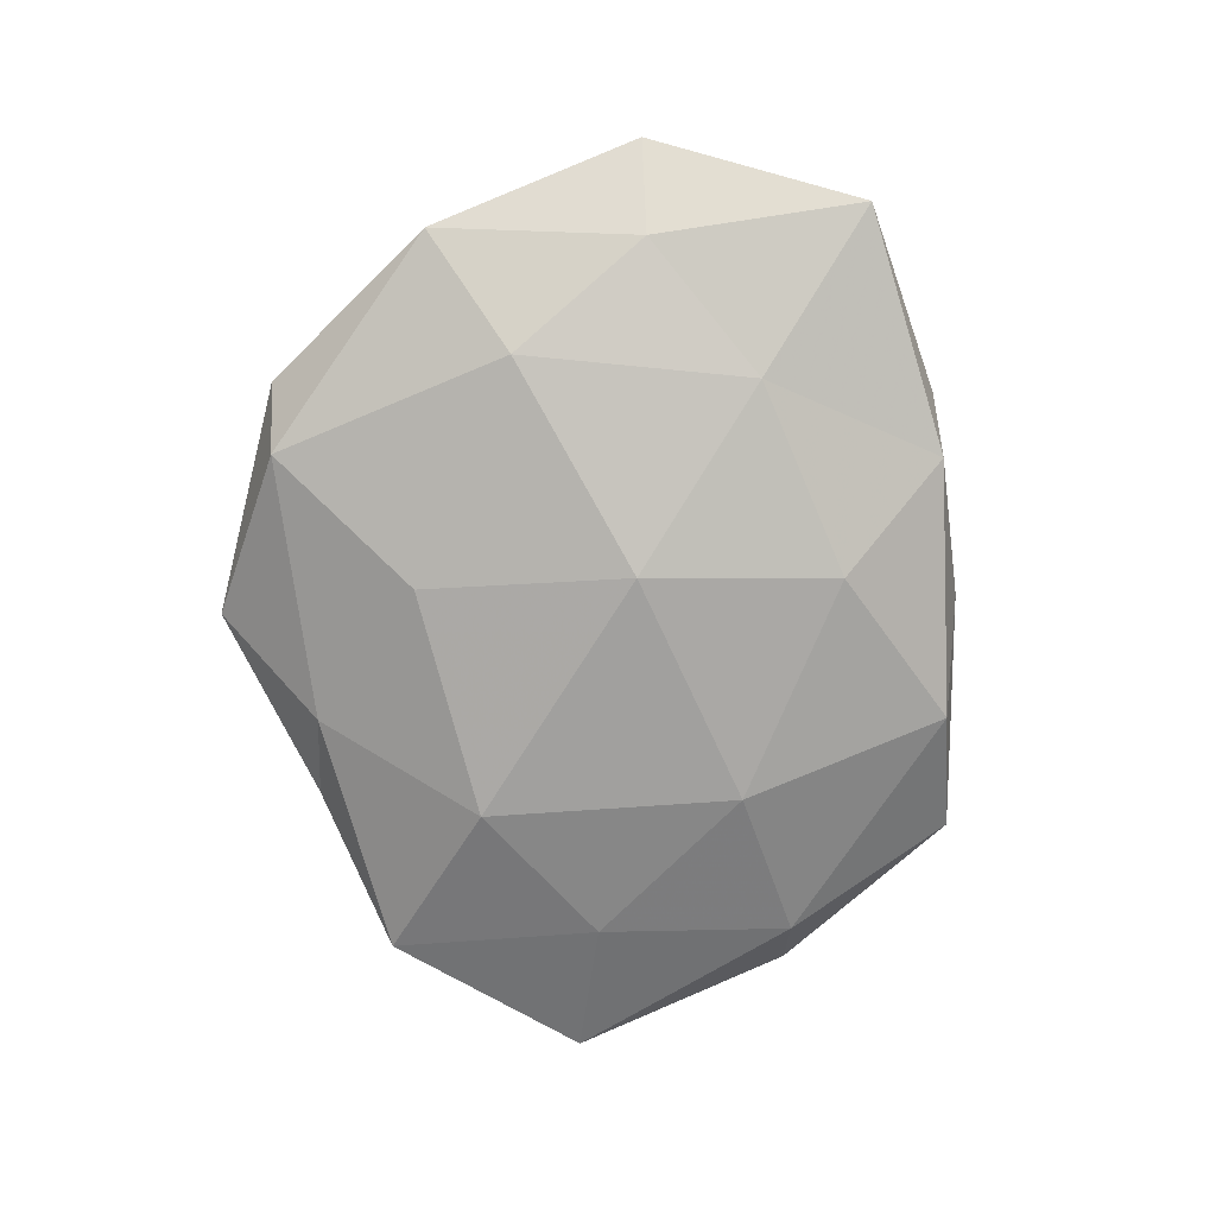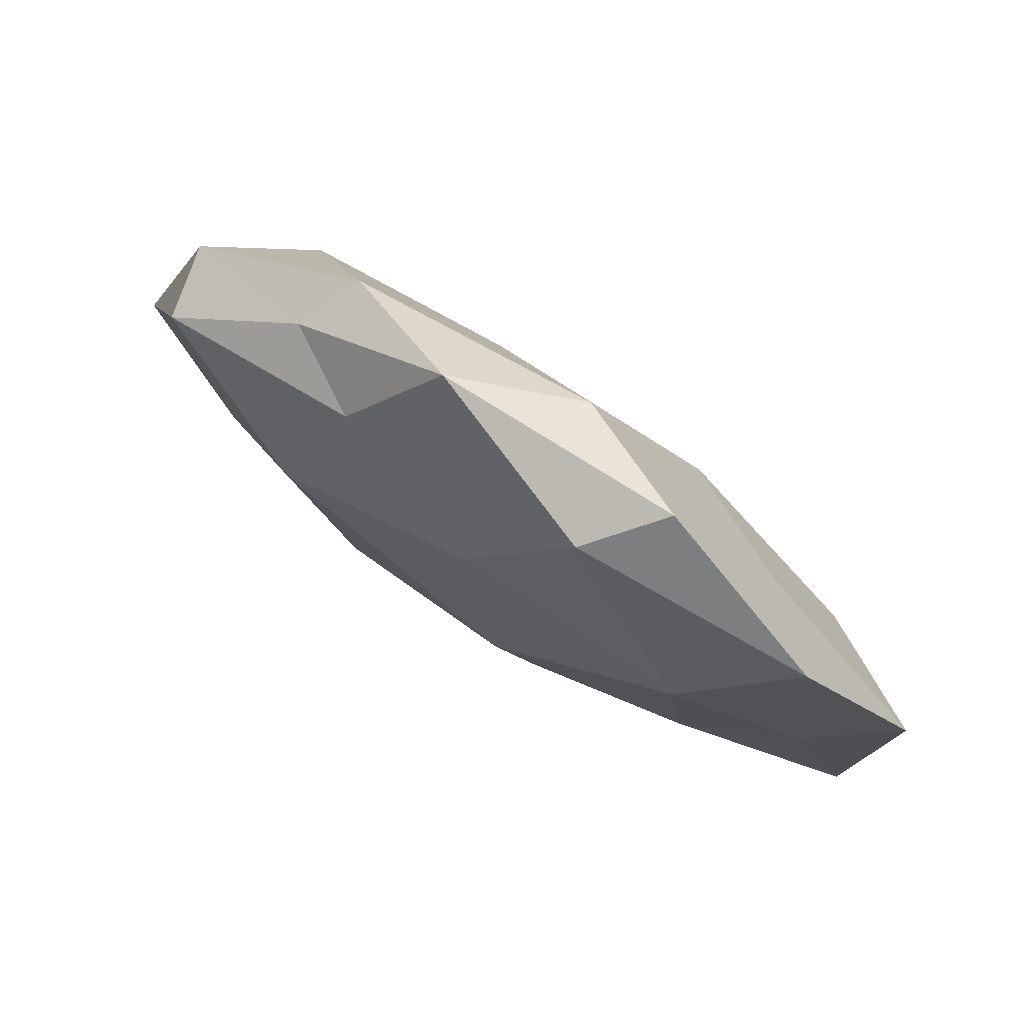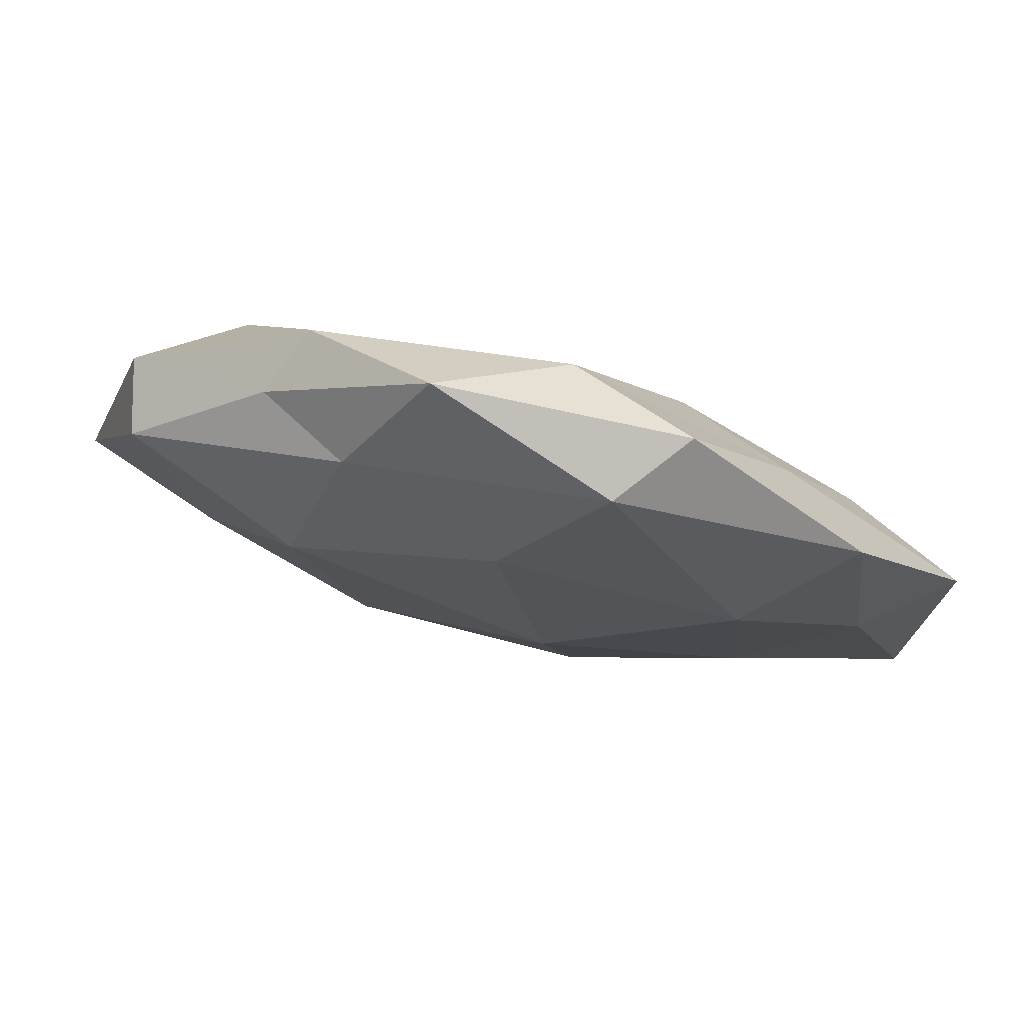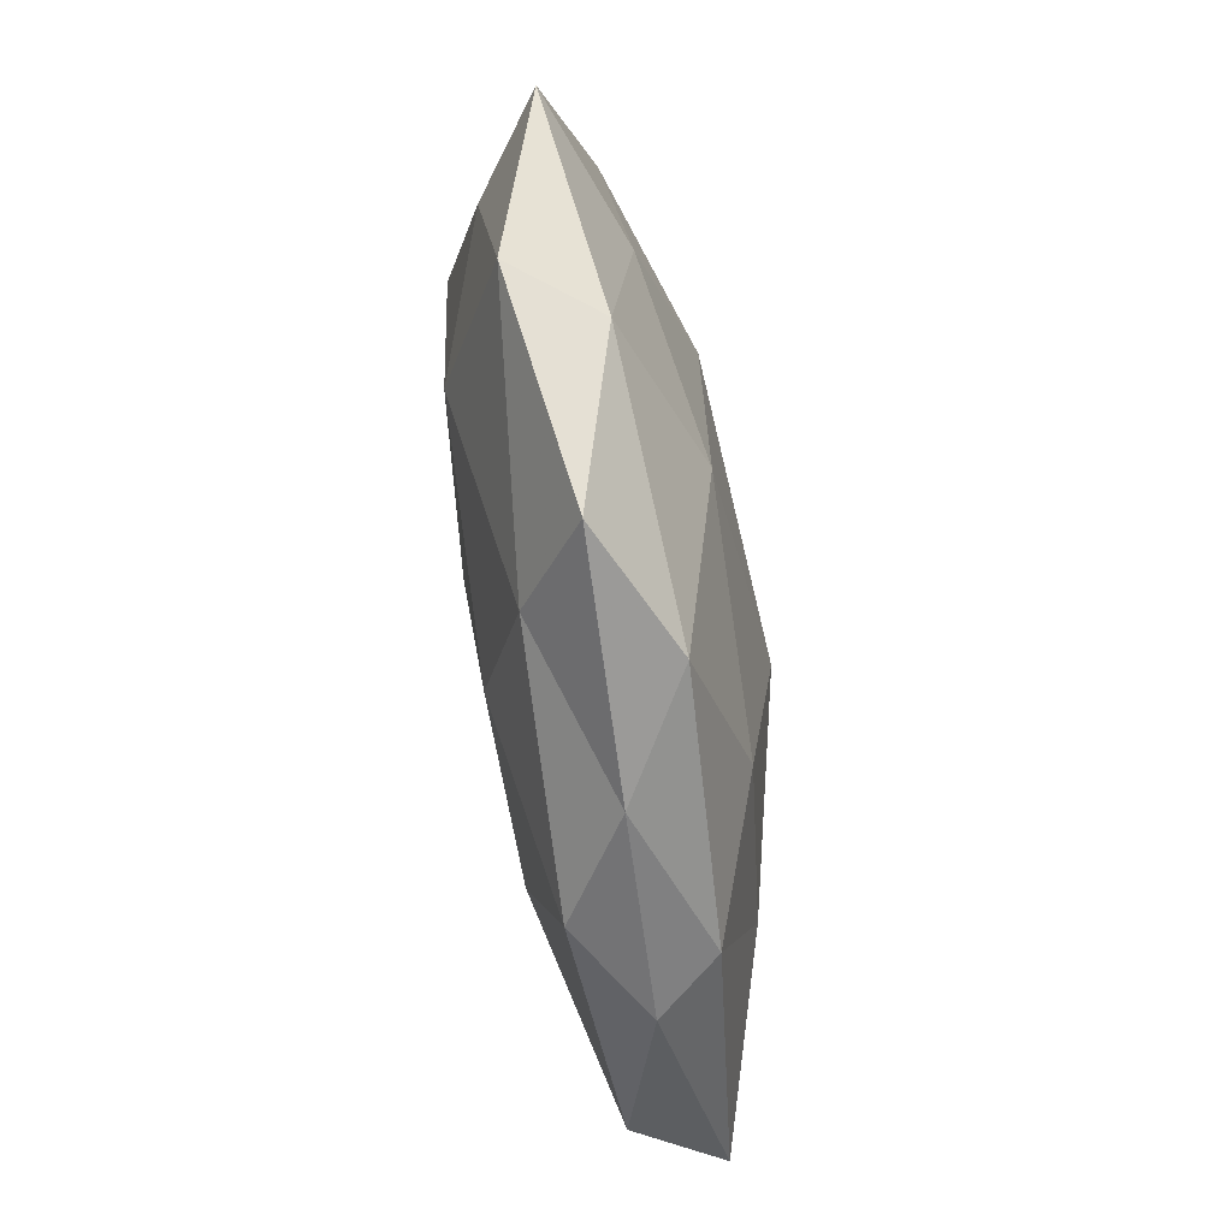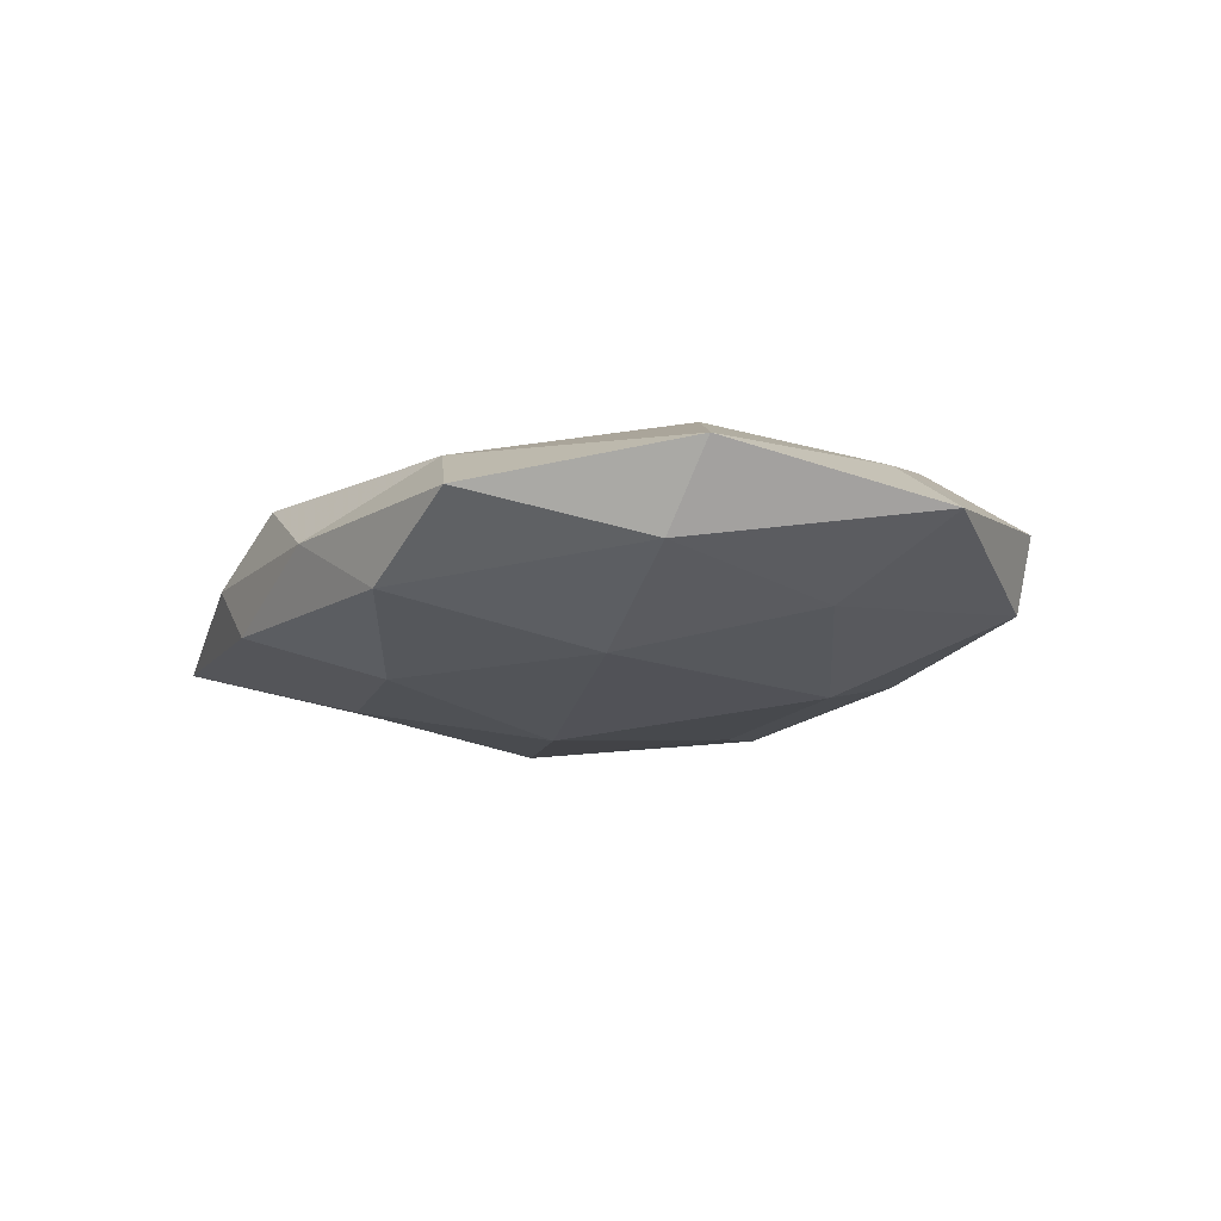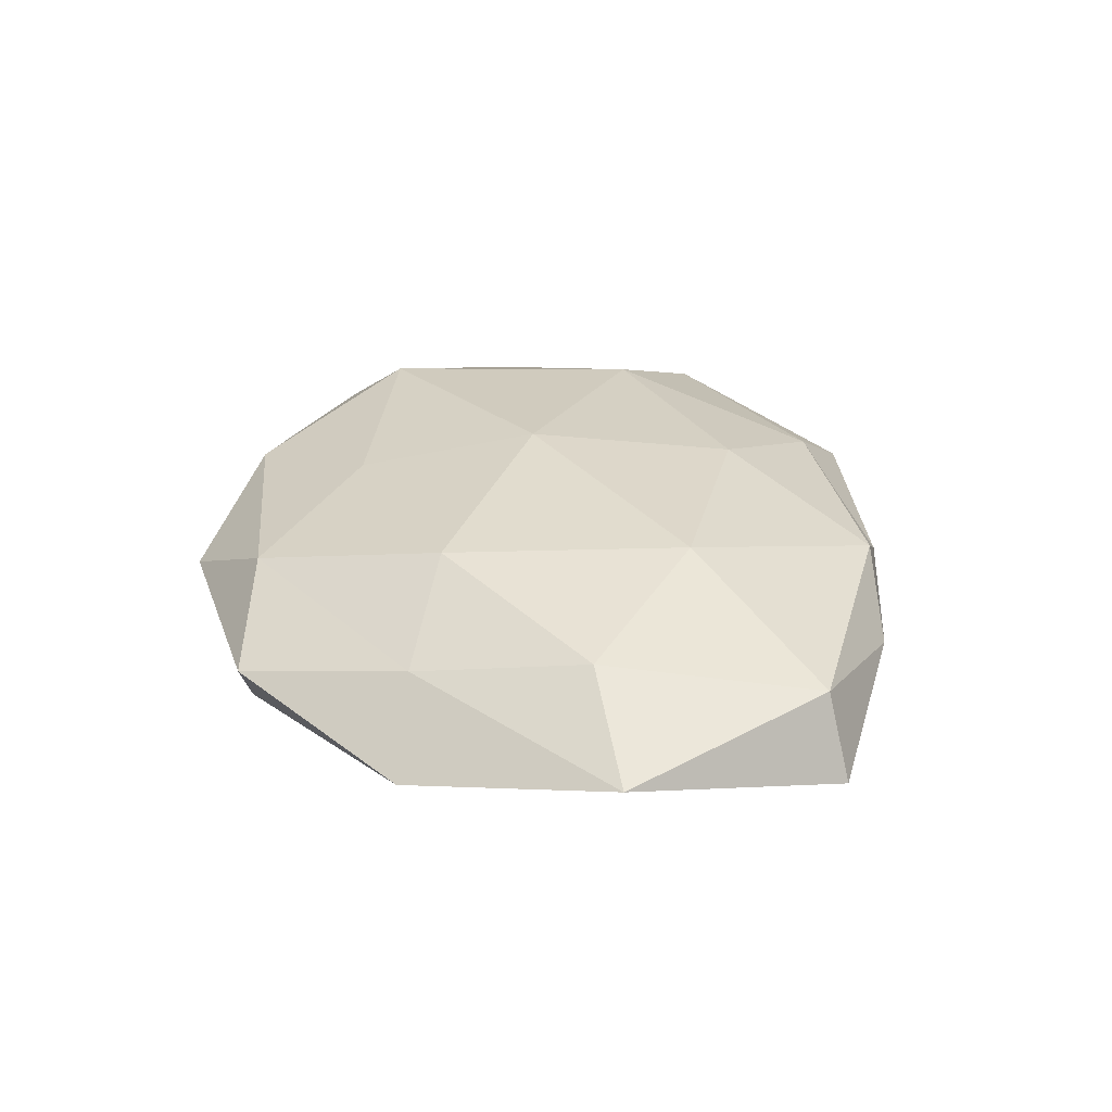
<metadata>
{"format":"obj","ext":"obj","renderer":"f3d","projection":"perspective","resolution":1024,"background":"white","views":[{"elev":-76.9,"azim":-100.2,"up":"+Z"},{"elev":78.1,"azim":-146.8,"up":"+Y"},{"elev":75.6,"azim":-166.8,"up":"+Y"},{"elev":-77.1,"azim":99.6,"up":"+Y"},{"elev":-16.3,"azim":42.8,"up":"+Z"},{"elev":30.3,"azim":-103.8,"up":"+Z"}]}
</metadata>
<code>
v -0.02143 -0.03655 0.008414
v -0.03054 0.01784 -0.0119
v 0.03092 0.0327 -0.0008479
v 0.0209 -0.04759 -0.0008259
v -0.05541 -0.02175 -0.003344
v -0.01825 0.02005 0.01337
v -0.007401 -0.001559 -0.01645
v 0.01022 0.02539 0.01191
v 0.006892 0.002183 0.01552
v -0.04242 0.006464 0.009767
v -0.0004527 0.02454 -0.01293
v -0.05779 0.006831 0.002089
v -0.02674 -0.03626 -0.006477
v -0.03237 0.02711 0.005575
v 0.0004358 -0.02389 0.01315
v -0.03281 -0.01219 -0.01042
v -0.008931 -0.04255 0.0002167
v 0.01003 0.04868 -6.786e-05
v 0.01138 -0.03899 0.007038
v -0.04679 0.00433 -0.006032
v 0.0307 -0.01719 0.01213
v 0.0476 -0.003648 0.006306
v 0.0403 -0.005411 -0.009122
v -0.03342 -0.03455 0.001088
v -0.0506 -0.02046 0.006949
v -0.0128 0.04459 -0.007729
v 0.04404 -0.03101 0.00366
v -0.004839 0.0419 0.007996
v 0.02614 0.01182 -0.01416
v 0.01948 0.03396 -0.007494
v -0.04276 0.03084 -0.003389
v 0.05875 -0.006189 -0.001958
v 0.01851 -0.0196 -0.0134
v -0.02024 0.0468 0.0009623
v 0.03655 -0.02982 -0.006122
v 0.0384 0.01508 0.01238
v 0.02675 0.03705 0.006649
v -0.02523 -0.01066 0.01382
v 0.04788 0.0201 -0.006418
v -0.011 -0.02652 -0.01263
v 0.05017 0.02041 0.003186
v 0.005061 -0.04322 -0.008225
f 6 9 8
f 7 2 11
f 6 14 10
f 12 10 14
f 16 2 7
f 5 16 13
f 1 19 15
f 17 19 1
f 17 4 19
f 5 12 20
f 16 20 2
f 5 20 16
f 21 9 15
f 15 19 21
f 24 5 13
f 24 17 1
f 24 13 17
f 25 12 5
f 25 10 12
f 24 1 25
f 24 25 5
f 26 11 2
f 19 4 27
f 19 27 21
f 21 27 22
f 8 28 6
f 28 14 6
f 11 29 7
f 3 30 18
f 30 11 26
f 30 26 18
f 30 29 11
f 12 14 31
f 31 2 20
f 20 12 31
f 26 2 31
f 32 22 27
f 29 33 7
f 29 23 33
f 18 26 34
f 28 34 14
f 18 34 28
f 31 14 34
f 34 26 31
f 35 27 4
f 23 32 35
f 32 27 35
f 35 33 23
f 36 8 9
f 36 9 21
f 22 36 21
f 3 18 37
f 37 28 8
f 18 28 37
f 37 8 36
f 38 9 6
f 10 38 6
f 1 15 38
f 38 15 9
f 1 38 25
f 25 38 10
f 39 23 29
f 3 39 30
f 39 29 30
f 39 32 23
f 40 16 7
f 13 16 40
f 7 33 40
f 41 22 32
f 41 36 22
f 3 37 41
f 37 36 41
f 3 41 39
f 41 32 39
f 17 42 4
f 13 42 17
f 4 42 35
f 42 33 35
f 13 40 42
f 42 40 33

</code>
